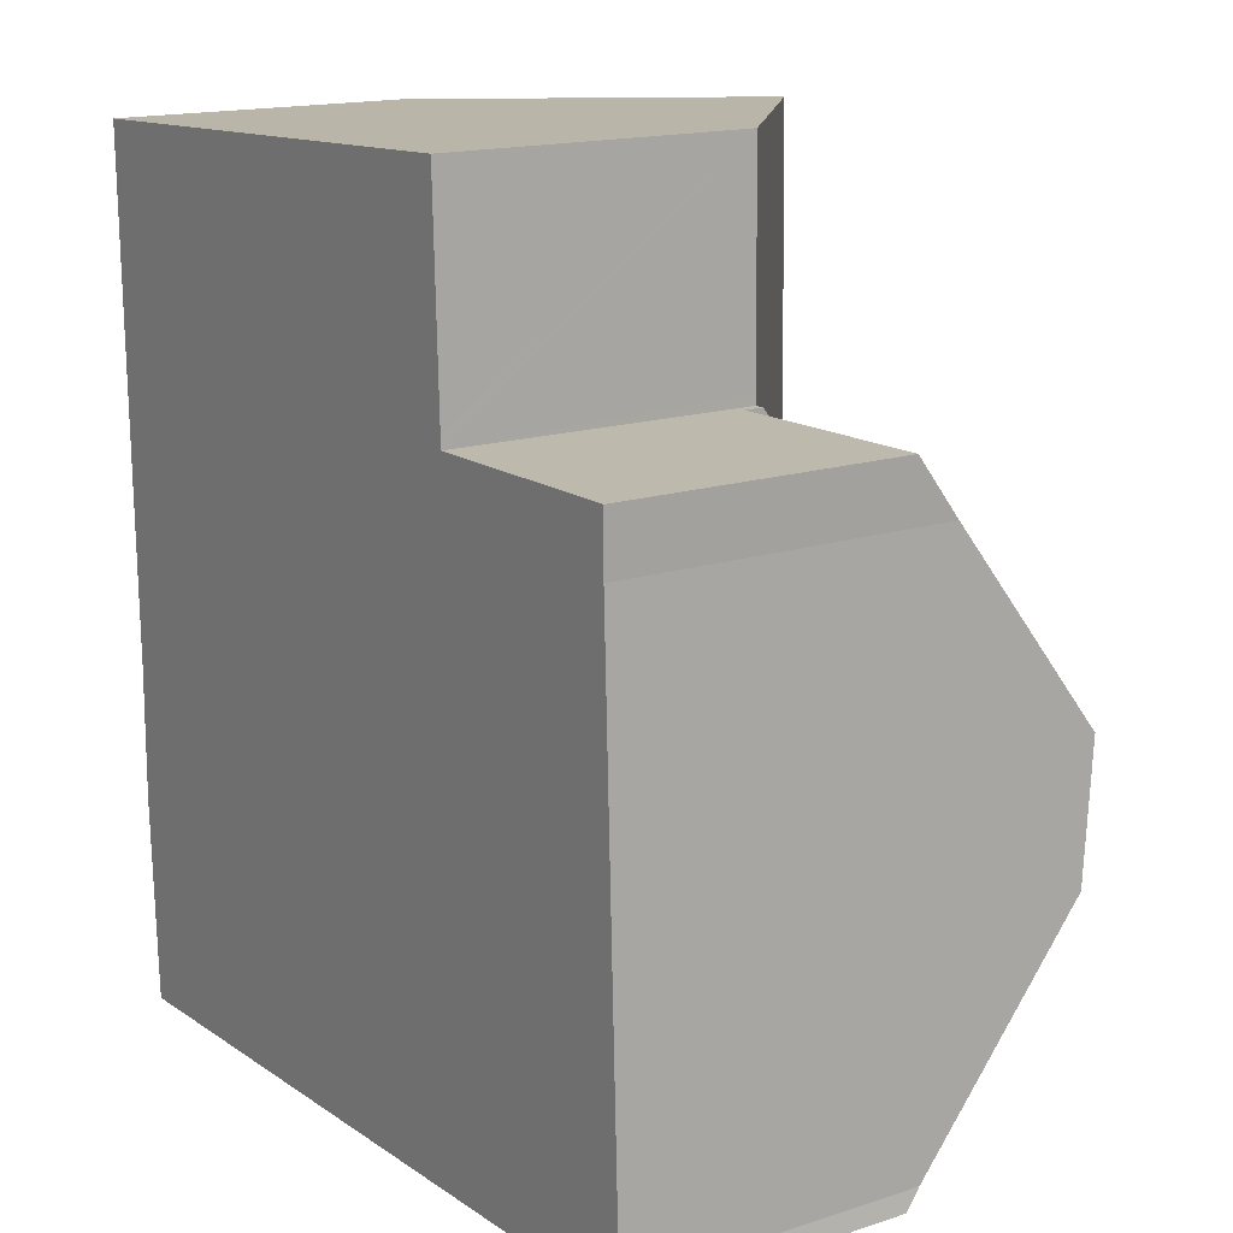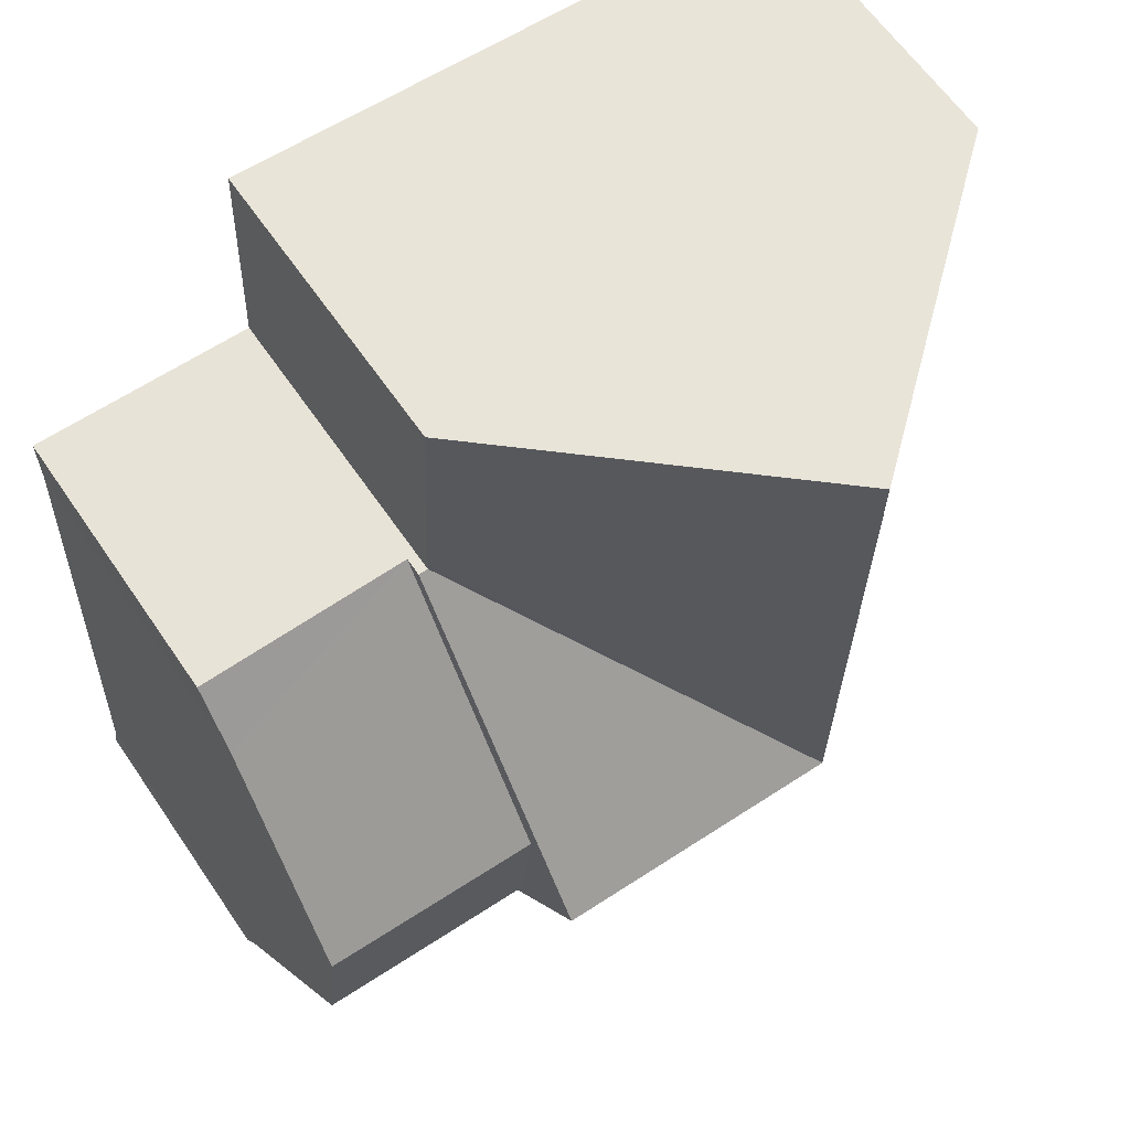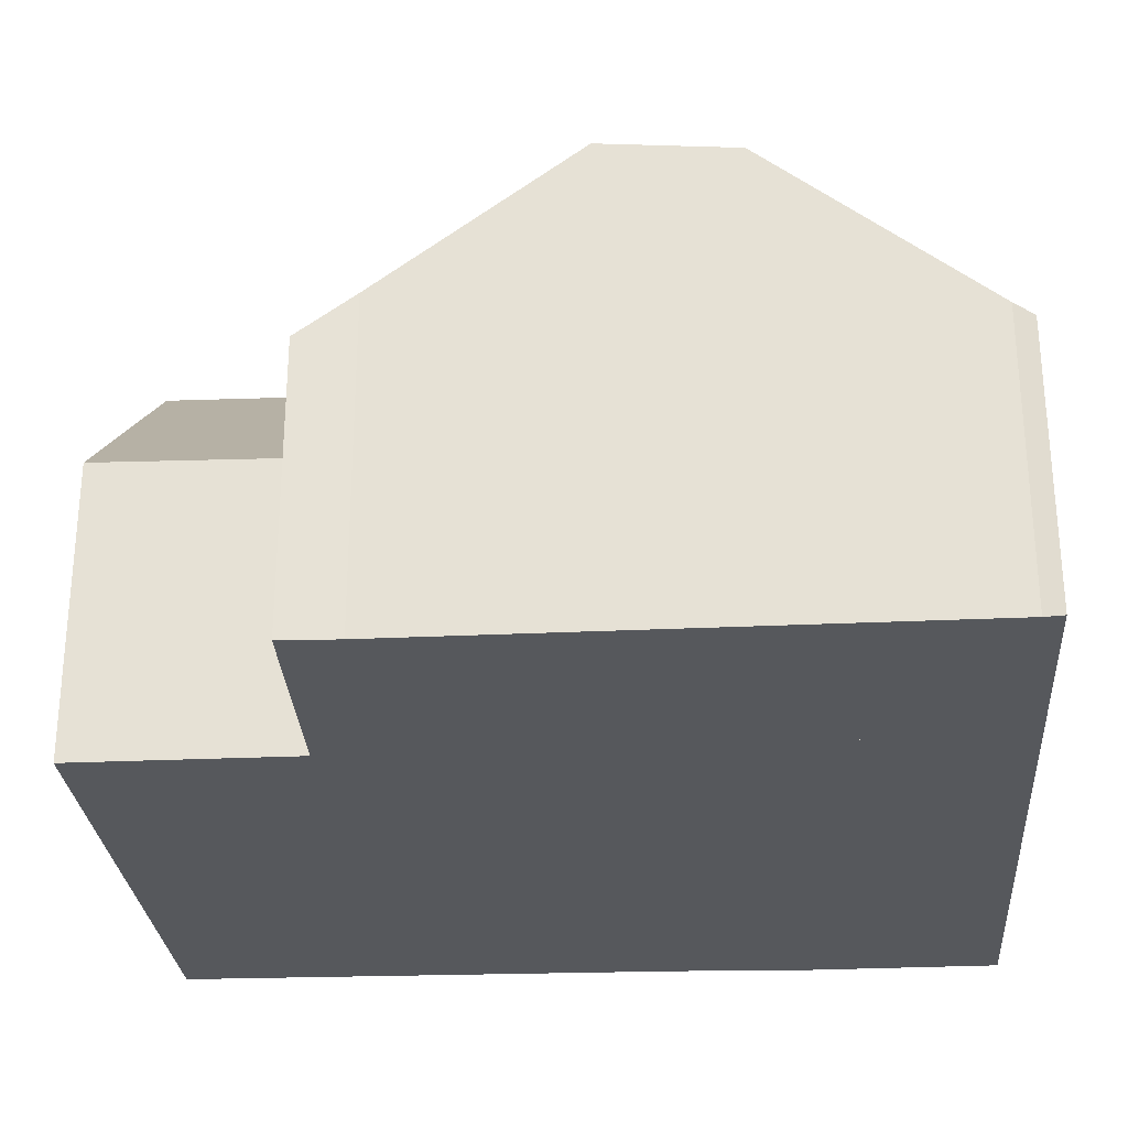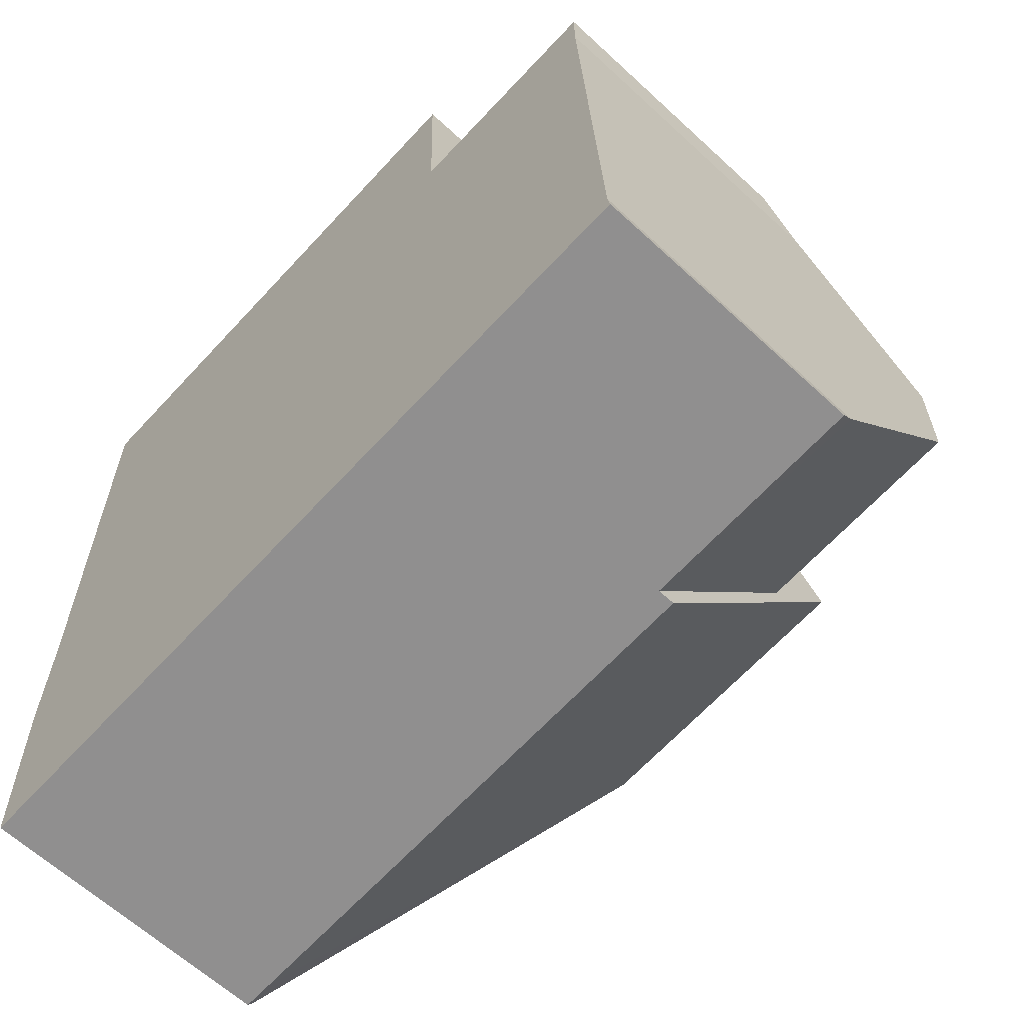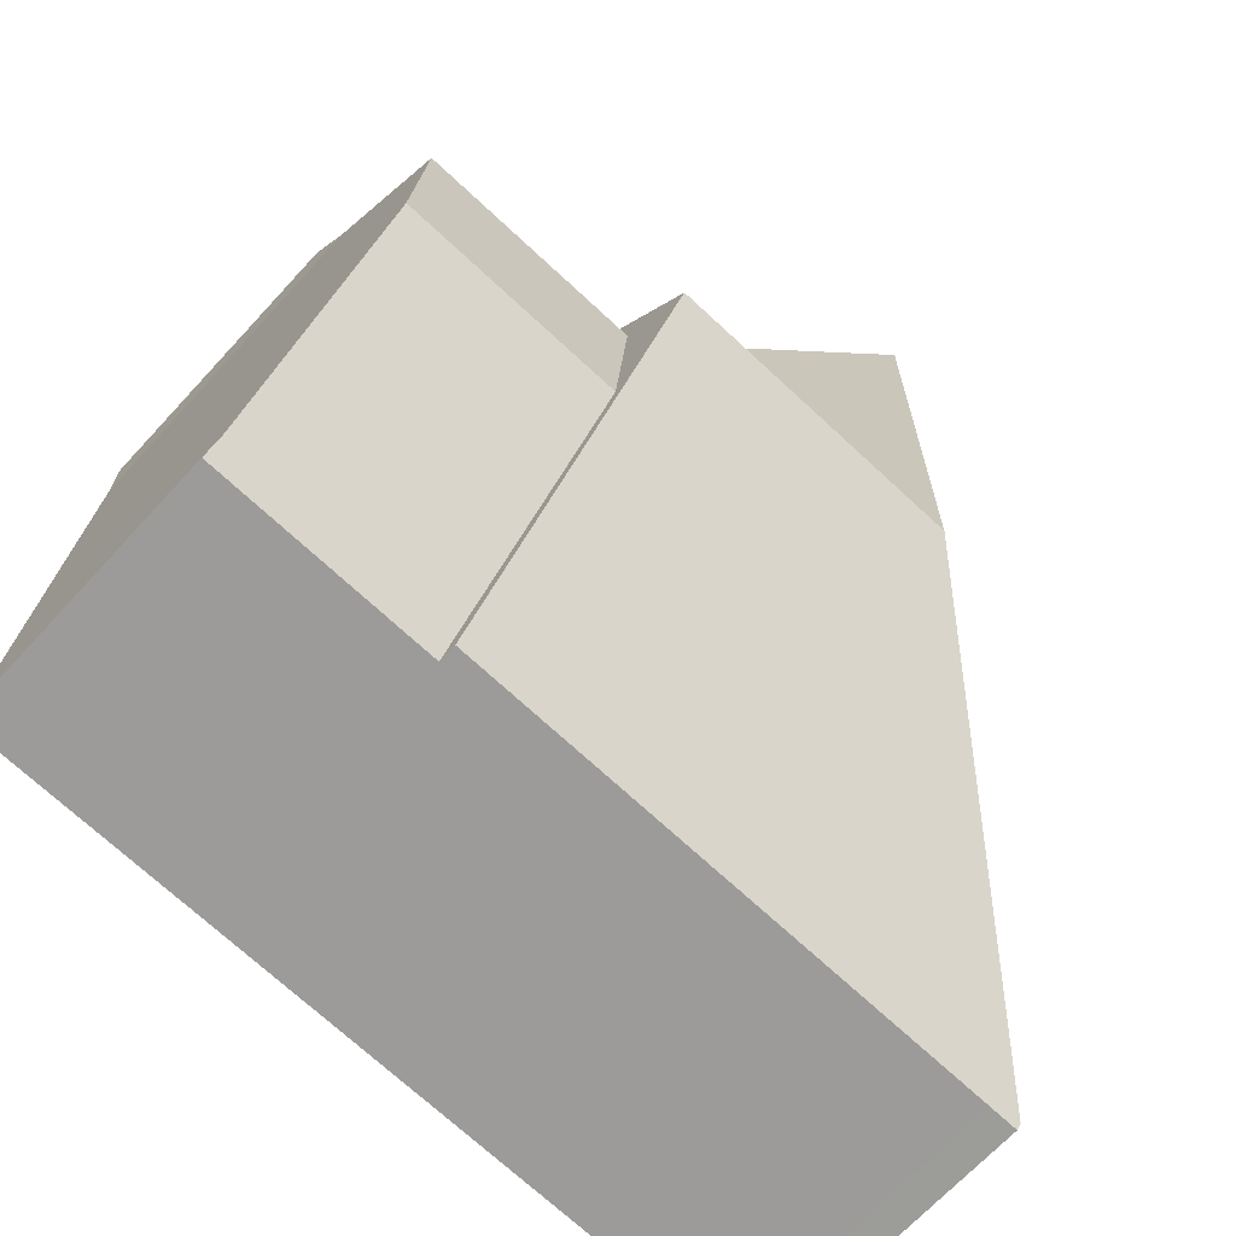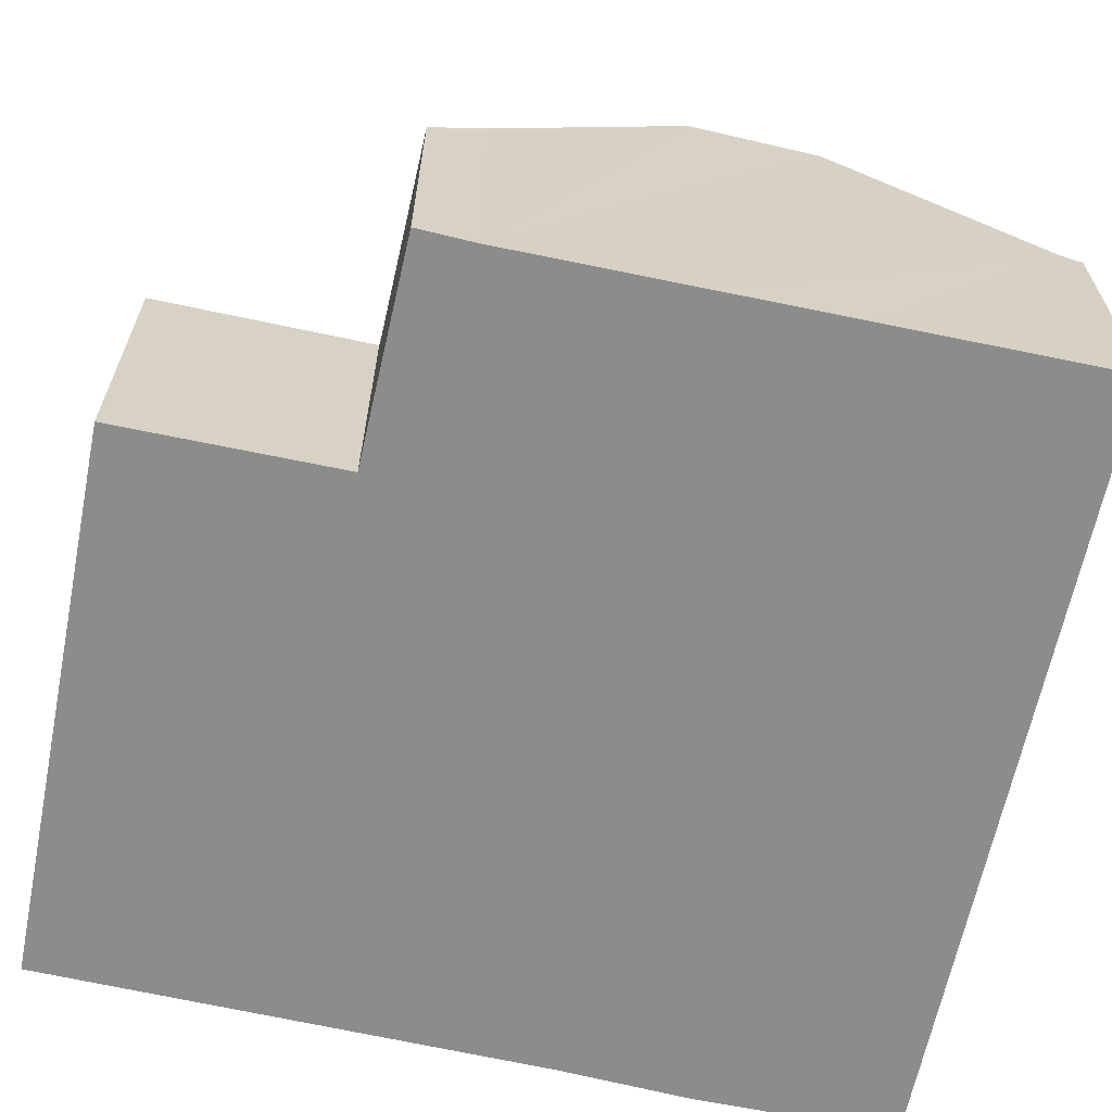
<metadata>
{"format":"obj","ext":"obj","renderer":"f3d","projection":"perspective","resolution":1024,"background":"white","views":[{"elev":16.0,"azim":56.0,"up":"+Z"},{"elev":62.6,"azim":145.7,"up":"+Z"},{"elev":-28.2,"azim":92.0,"up":"+Y"},{"elev":-63.4,"azim":47.0,"up":"+Z"},{"elev":-68.5,"azim":137.3,"up":"+Z"},{"elev":-64.3,"azim":76.1,"up":"+Y"}]}
</metadata>
<code>
v  9.85 8.46 -7.735
v  9.616 5.033 -3.357
v  9.777 5.036 -3.355
v  4.917 9.132 -8.805
v  9.864 9.132 -8.594
v  0.233 5.047 -14.23
v  0.741 4.974 -14.31
v  0.237 4.973 -14.33
v  9.952 4.973 -13.91
v  9.887 8.046 -9.983
v  0.194 5.028 -13.26
v  0.1 4.981 -10.9
v  0.131 5.039 -8.643
v  4.827 9.132 -3.385
v  0.054 5.045 -3.59
v  0 5.049 3.092e-16
v  4.767 9.132 0.211
v  9.489 5.088 0.421
v  9.61 5.036 -3.181
v  9.616 2.056e-16 -3.357
v  9.61 1.948e-16 -3.181
v  9.489 -2.578e-17 0.421
v  9.777 2.054e-16 -3.355
v  9.85 4.736e-16 -7.735
v  9.864 5.262e-16 -8.594
v  9.887 6.113e-16 -9.983
v  9.952 8.519e-16 -13.91
v  0 0 0
v  4.767 -1.292e-17 0.211
v  0.741 8.761e-16 -14.31
v  0.237 8.774e-16 -14.33
v  0.233 8.716e-16 -14.23
v  0.194 8.119e-16 -13.26
v  0.1 6.674e-16 -10.9
v  0.131 5.292e-16 -8.643
v  0.054 2.198e-16 -3.59
v  9.887 7.783 -9.983
v  13.49 7.983 -7.579
v  13.57 7.783 -9.825
v  9.85 7.983 -7.735
v  9.864 7.907 -8.594
v  9.777 4.727 -3.355
v  13.37 5.52 -4.268
v  13.37 4.802 -3.301
v  9.952 4.672 -13.91
v  13.71 4.923 -13.44
v  13.75 4.672 -13.75
v  13.37 2.613e-16 -4.268
v  13.37 2.021e-16 -3.301
v  13.49 4.641e-16 -7.579
v  13.57 6.016e-16 -9.825
v  13.71 8.227e-16 -13.44
v  13.75 8.42e-16 -13.75
g defaultobject
f 1 2 3
f 2 1 4
f 4 1 5
f 6 7 8
f 7 6 4
f 7 4 9
f 9 4 10
f 10 4 5
f 11 4 6
f 4 11 12
f 4 12 13
f 4 13 14
f 14 13 15
f 14 15 16
f 14 16 17
f 18 14 17
f 14 18 19
f 14 19 4
f 4 19 2
f 19 20 2
f 20 19 18
f 20 18 21
f 21 18 22
f 23 1 3
f 1 23 5
f 5 23 10
f 10 23 9
f 9 23 24
f 9 24 25
f 9 25 26
f 9 26 27
f 2 23 3
f 23 2 20
f 28 17 16
f 17 28 18
f 18 28 29
f 18 29 22
f 27 7 9
f 7 27 30
f 7 30 8
f 8 30 31
f 8 11 6
f 11 8 31
f 11 31 12
f 12 31 32
f 12 32 33
f 12 33 34
f 12 35 13
f 35 12 34
f 35 15 13
f 15 35 36
f 15 36 16
f 16 36 28
f 30 32 31
f 32 30 33
f 33 30 27
f 33 27 34
f 34 27 35
f 35 27 36
f 36 27 26
f 36 26 28
f 28 26 25
f 28 25 24
f 28 24 29
f 29 24 20
f 20 24 23
f 29 21 22
f 21 29 20
f 37 38 39
f 38 37 40
f 40 37 41
f 42 38 40
f 38 42 43
f 43 42 44
f 45 46 47
f 46 45 39
f 39 45 37
f 44 48 43
f 48 44 49
f 48 38 43
f 38 48 39
f 39 48 46
f 46 48 50
f 46 50 51
f 46 51 52
f 52 47 46
f 47 52 53
f 53 45 47
f 45 53 27
f 27 37 45
f 37 27 41
f 41 27 40
f 40 27 42
f 42 27 26
f 42 26 25
f 42 25 24
f 42 24 23
f 42 49 44
f 49 42 23
f 53 26 27
f 26 53 52
f 26 52 51
f 26 51 25
f 25 51 50
f 25 50 24
f 24 50 23
f 23 50 48
f 23 48 49

</code>
